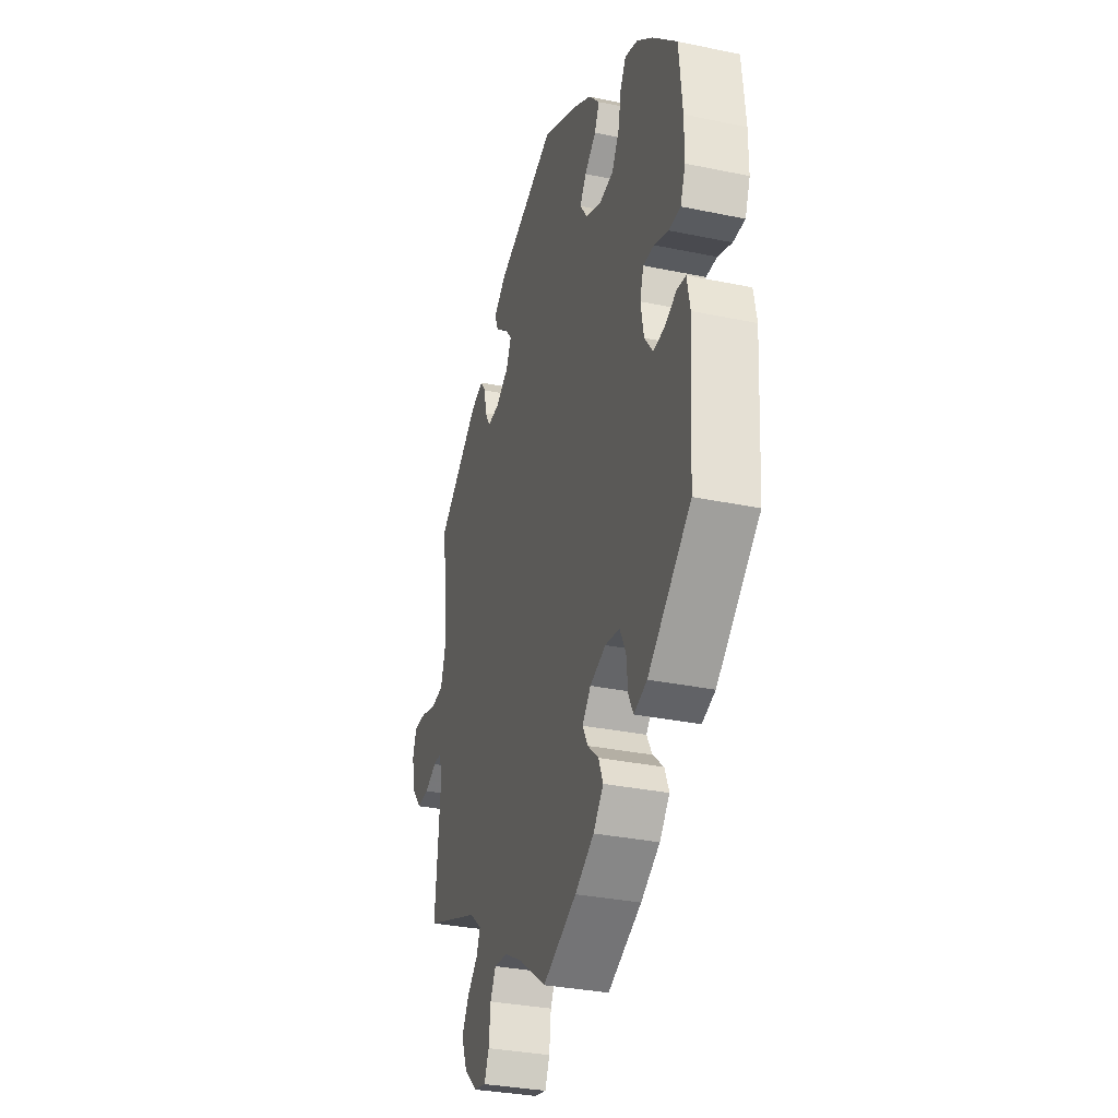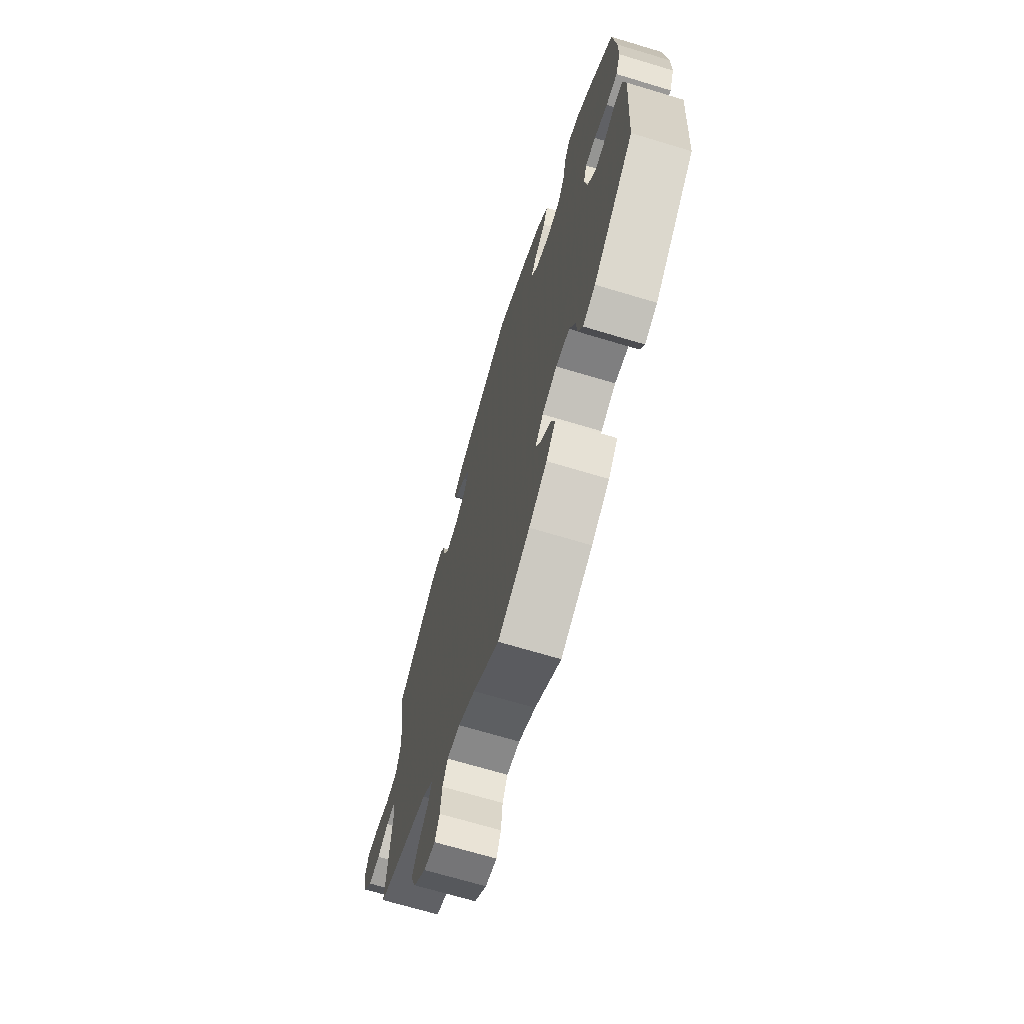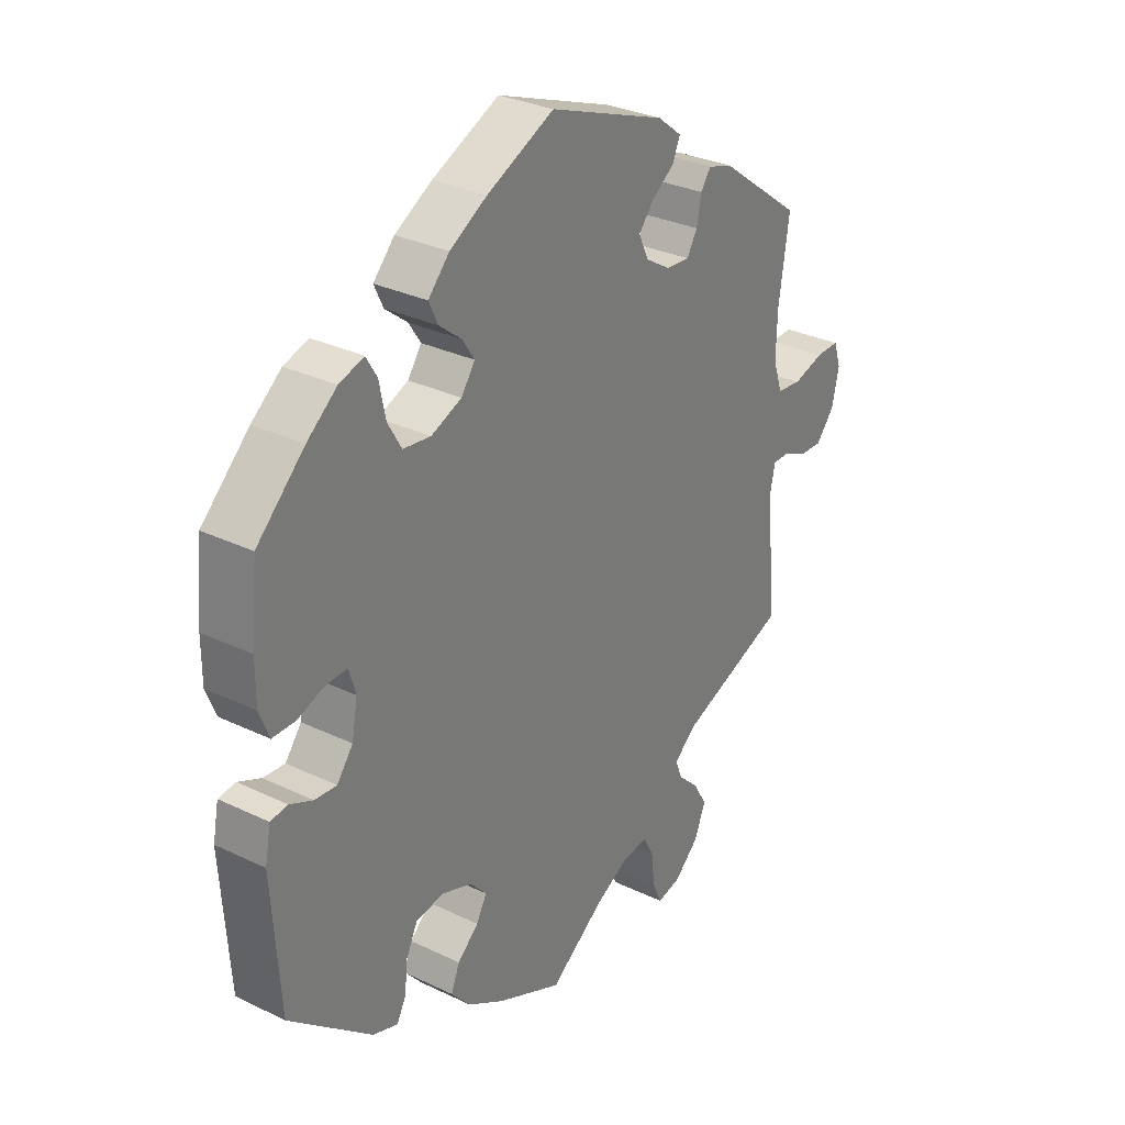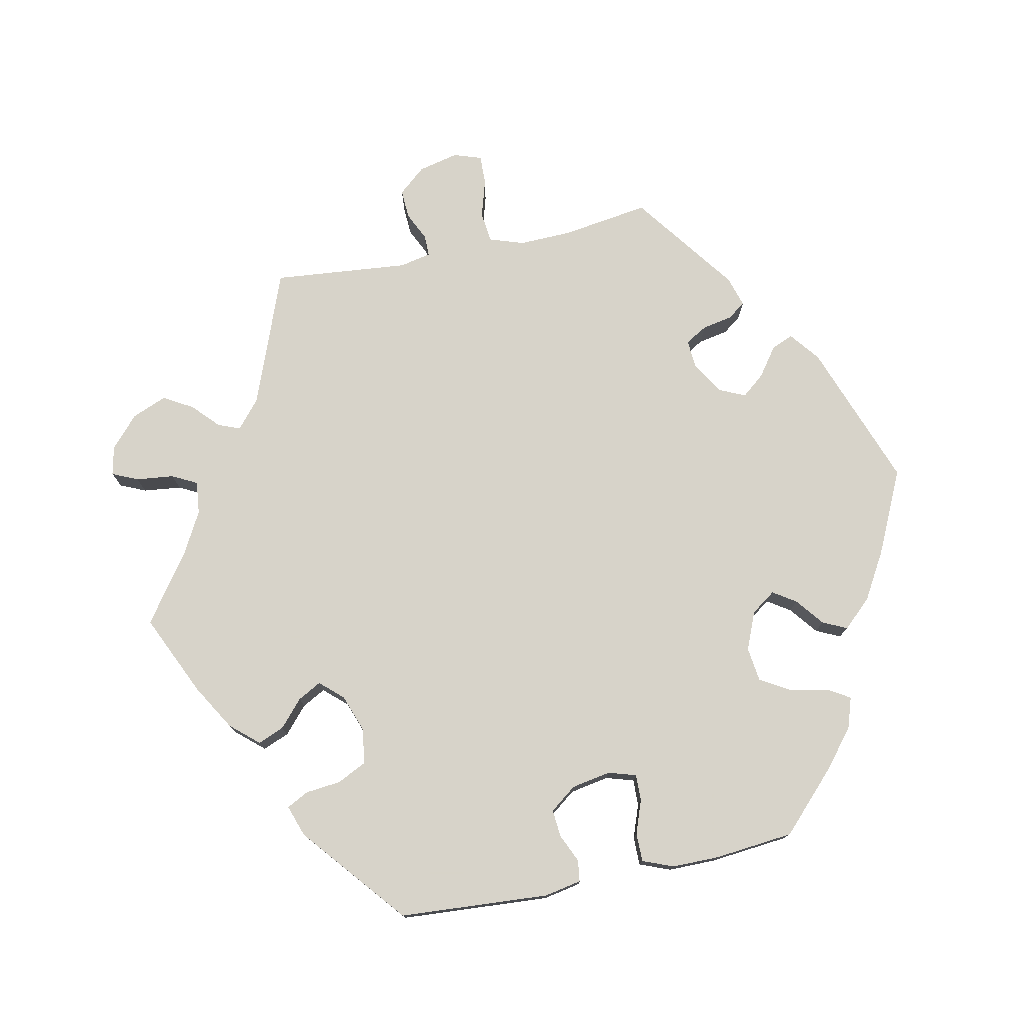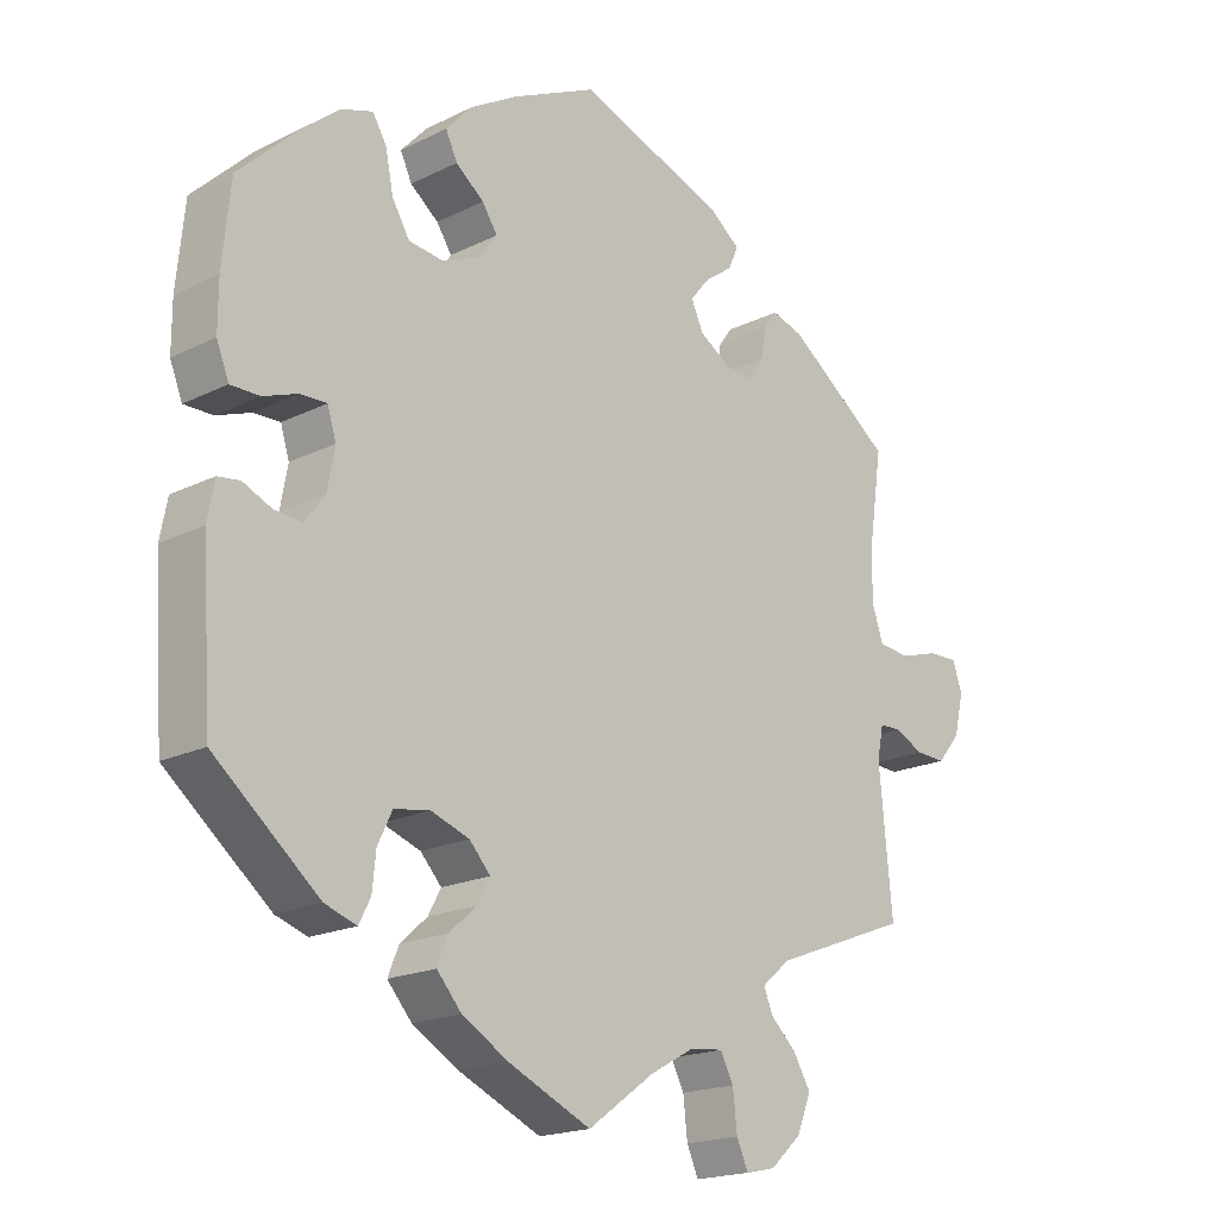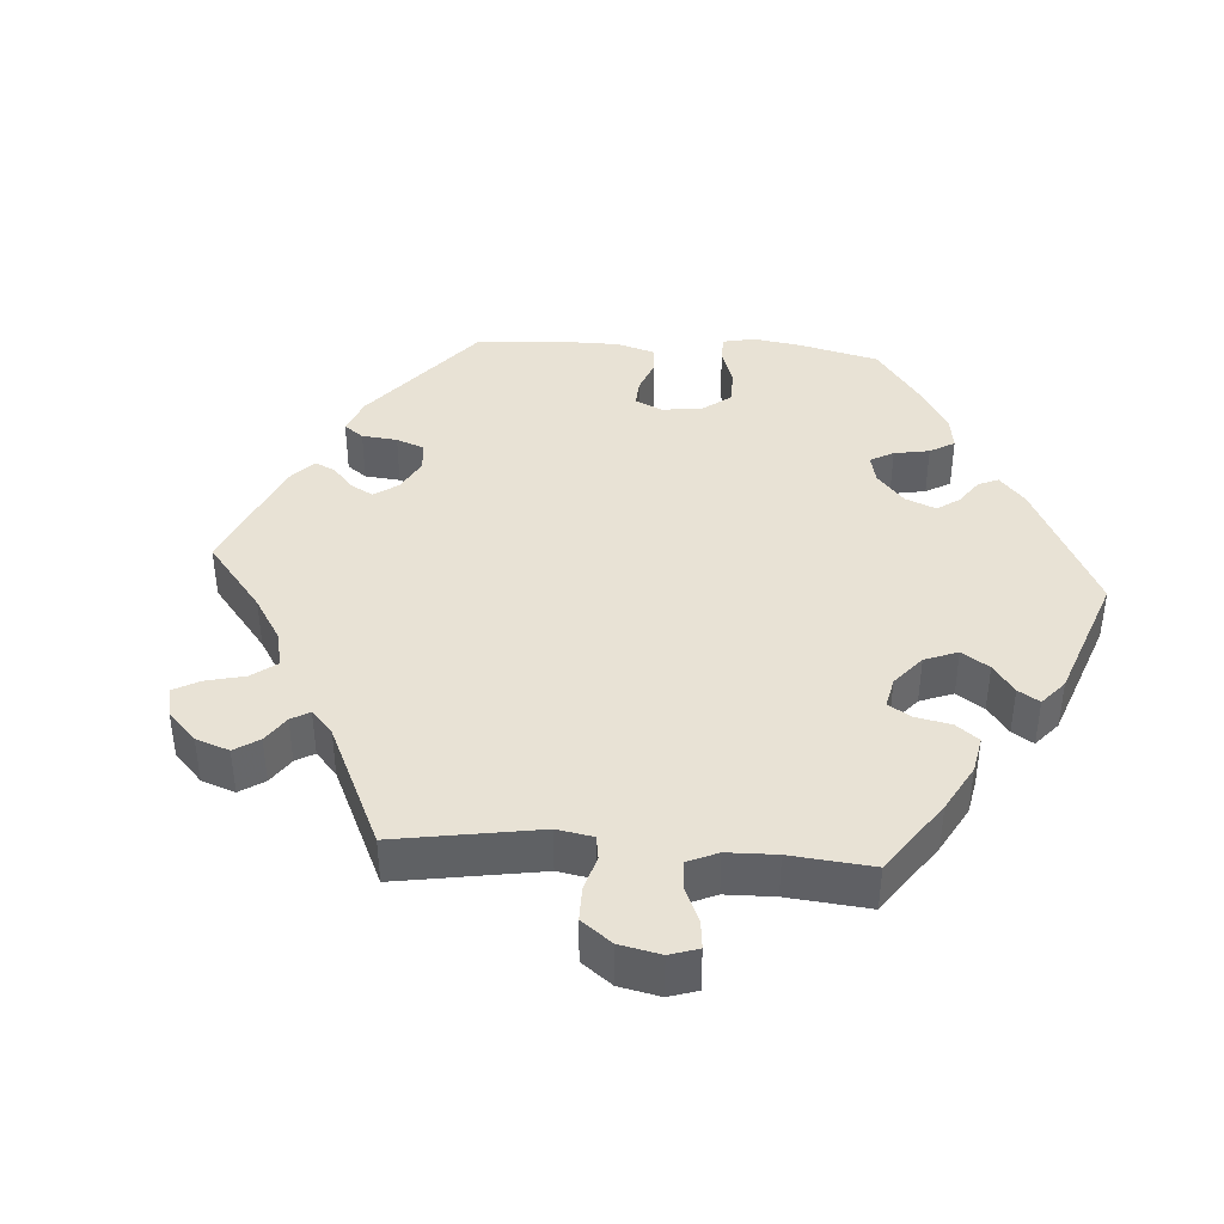
<metadata>
{"format":"obj","ext":"obj","renderer":"f3d","projection":"perspective","resolution":1024,"background":"white","views":[{"elev":-32.2,"azim":-106.3,"up":"+Z"},{"elev":-68.9,"azim":-106.8,"up":"+Z"},{"elev":30.5,"azim":-55.2,"up":"+Z"},{"elev":76.4,"azim":-101.7,"up":"+Y"},{"elev":-18.7,"azim":-46.6,"up":"+Z"},{"elev":40.7,"azim":154.2,"up":"+Y"}]}
</metadata>
<code>
v 0.203 0.07 0.503
v 0.245 0.07 0.47
v 0.232 0.07 0.439
v 0.192 0.07 0.41
v 0.166 0.07 0.378
v 0.183 0.07 0.341
v 0.227 0.07 0.314
v 0.268 0.07 0.311
v 0.286 0.07 0.342
v 0.294 0.07 0.384
v 0.312 0.07 0.409
v 0.355 0.07 0.396
v 0.5 0.07 0.289
v 0.482 0.07 0.166
v 0.48 0.07 0.093
v 0.496 0.07 0.045
v 0.539 0.07 0.04
v 0.593 0.07 0.056
v 0.634 0.07 0.057
v 0.647 0.07 0.018
v 0.634 0.07 -0.038
v 0.602 0.07 -0.076
v 0.561 0.07 -0.074
v 0.521 0.07 -0.055
v 0.491 0.07 -0.055
v 0.482 0.07 -0.099
v 0.5 0.07 -0.289
v 0.311 0.07 -0.361
v 0.272 0.07 -0.394
v 0.284 0.07 -0.425
v 0.32 0.07 -0.459
v 0.344 0.07 -0.5
v 0.324 0.07 -0.549
v 0.281 0.07 -0.588
v 0.24 0.07 -0.597
v 0.224 0.07 -0.561
v 0.218 0.07 -0.508
v 0.2 0.07 -0.473
v 0.154 0.07 -0.478
v 0.094 0.07 -0.511
v 0.001 0.07 -0.578
v -0.113 0.07 -0.526
v -0.177 0.07 -0.488
v -0.211 0.07 -0.449
v -0.196 0.07 -0.412
v -0.159 0.07 -0.379
v -0.141 0.07 -0.346
v -0.17 0.07 -0.314
v -0.223 0.07 -0.295
v -0.272 0.07 -0.303
v -0.292 0.07 -0.344
v -0.297 0.07 -0.393
v -0.313 0.07 -0.424
v -0.357 0.07 -0.409
v -0.501 0.07 -0.289
v -0.515 0.07 -0.079
v -0.505 0.07 -0.027
v -0.475 0.07 -0.023
v -0.435 0.07 -0.041
v -0.397 0.07 -0.044
v -0.369 0.07 -0.007
v -0.359 0.07 0.048
v -0.371 0.07 0.087
v -0.408 0.07 0.086
v -0.455 0.07 0.069
v -0.495 0.07 0.069
v -0.512 0.07 0.112
v -0.512 0.07 0.178
v -0.501 0.07 0.289
v -0.418 0.07 0.369
v -0.366 0.07 0.411
v -0.323 0.07 0.425
v -0.304 0.07 0.393
v -0.293 0.07 0.339
v -0.269 0.07 0.298
v -0.221 0.07 0.292
v -0.168 0.07 0.314
v -0.144 0.07 0.348
v -0.165 0.07 0.38
v -0.204 0.07 0.411
v -0.22 0.07 0.445
v -0.183 0.07 0.485
v -0.118 0.07 0.523
v -0.001 0.07 0.578
v 0.203 0 0.503
v 0.245 0 0.47
v 0.232 0 0.439
v 0.192 0 0.41
v 0.166 0 0.378
v 0.183 0 0.341
v 0.227 0 0.314
v 0.268 0 0.311
v 0.286 0 0.342
v 0.294 0 0.384
v 0.312 0 0.409
v 0.355 0 0.396
v 0.5 0 0.289
v 0.482 0 0.166
v 0.48 0 0.093
v 0.496 0 0.045
v 0.539 0 0.04
v 0.593 0 0.056
v 0.634 0 0.057
v 0.647 0 0.018
v 0.634 0 -0.038
v 0.602 0 -0.076
v 0.561 0 -0.074
v 0.521 0 -0.055
v 0.491 0 -0.055
v 0.482 0 -0.099
v 0.5 0 -0.289
v 0.311 0 -0.361
v 0.272 0 -0.394
v 0.284 0 -0.425
v 0.32 0 -0.459
v 0.344 0 -0.5
v 0.324 0 -0.549
v 0.281 0 -0.588
v 0.24 0 -0.597
v 0.224 0 -0.561
v 0.218 0 -0.508
v 0.2 0 -0.473
v 0.154 0 -0.478
v 0.094 0 -0.511
v 0.001 0 -0.578
v -0.113 0 -0.526
v -0.177 0 -0.488
v -0.211 0 -0.449
v -0.196 0 -0.412
v -0.159 0 -0.379
v -0.141 0 -0.346
v -0.17 0 -0.314
v -0.223 0 -0.295
v -0.272 0 -0.303
v -0.292 0 -0.344
v -0.297 0 -0.393
v -0.313 0 -0.424
v -0.357 0 -0.409
v -0.501 0 -0.289
v -0.515 0 -0.079
v -0.505 0 -0.027
v -0.475 0 -0.023
v -0.435 0 -0.041
v -0.397 0 -0.044
v -0.369 0 -0.007
v -0.359 0 0.048
v -0.371 0 0.087
v -0.408 0 0.086
v -0.455 0 0.069
v -0.495 0 0.069
v -0.512 0 0.112
v -0.512 0 0.178
v -0.501 0 0.289
v -0.418 0 0.369
v -0.366 0 0.411
v -0.323 0 0.425
v -0.304 0 0.393
v -0.293 0 0.339
v -0.269 0 0.298
v -0.221 0 0.292
v -0.168 0 0.314
v -0.144 0 0.348
v -0.165 0 0.38
v -0.204 0 0.411
v -0.22 0 0.445
v -0.183 0 0.485
v -0.118 0 0.523
v -0.001 0 0.578
f 79 80 81 82
f 78 79 82 83
f 71 72 73 74
f 71 74 75
f 70 71 75
f 69 70 75
f 68 69 75 76
f 64 65 66 67
f 63 64 67 68
f 56 57 58 59
f 56 59 60
f 55 56 60
f 54 55 60 61
f 51 52 53 54
f 50 51 54 61
f 43 44 45 46
f 43 46 47
f 40 41 42 43
f 39 40 43 47
f 38 39 47 48
f 34 35 36 37
f 34 37 38
f 33 34 38
f 30 31 32 33
f 29 30 33 38
f 26 27 28
f 25 26 28 29
f 21 22 23 24
f 21 24 25
f 20 21 25
f 17 18 19 20
f 16 17 20 25
f 15 16 25 29
f 11 12 13 14
f 9 10 11 14
f 8 9 14 15
f 7 8 15 29
f 1 2 3 4
f 1 4 5
f 78 83 84 1
f 63 68 76
f 62 63 76 77
f 49 50 61 62
f 48 49 62 77
f 6 7 29 38
f 5 6 38 48
f 48 77 78
f 1 5 48 78
f 166 165 164 163
f 167 166 163 162
f 158 157 156 155
f 159 158 155
f 159 155 154
f 159 154 153
f 160 159 153 152
f 151 150 149 148
f 152 151 148 147
f 143 142 141 140
f 144 143 140
f 144 140 139
f 145 144 139 138
f 138 137 136 135
f 145 138 135 134
f 130 129 128 127
f 131 130 127
f 127 126 125 124
f 131 127 124 123
f 132 131 123 122
f 121 120 119 118
f 122 121 118
f 122 118 117
f 117 116 115 114
f 122 117 114 113
f 112 111 110
f 113 112 110 109
f 108 107 106 105
f 109 108 105
f 109 105 104
f 104 103 102 101
f 109 104 101 100
f 113 109 100 99
f 98 97 96 95
f 98 95 94 93
f 99 98 93 92
f 113 99 92 91
f 88 87 86 85
f 89 88 85
f 85 168 167 162
f 160 152 147
f 161 160 147 146
f 146 145 134 133
f 161 146 133 132
f 122 113 91 90
f 132 122 90 89
f 162 161 132
f 162 132 89 85
f 1 85 86 2
f 2 86 87 3
f 3 87 88 4
f 4 88 89 5
f 5 89 90 6
f 6 90 91 7
f 7 91 92 8
f 8 92 93 9
f 9 93 94 10
f 10 94 95 11
f 11 95 96 12
f 12 96 97 13
f 13 97 98 14
f 14 98 99 15
f 15 99 100 16
f 16 100 101 17
f 17 101 102 18
f 18 102 103 19
f 19 103 104 20
f 20 104 105 21
f 21 105 106 22
f 22 106 107 23
f 23 107 108 24
f 24 108 109 25
f 25 109 110 26
f 26 110 111 27
f 27 111 112 28
f 28 112 113 29
f 29 113 114 30
f 30 114 115 31
f 31 115 116 32
f 32 116 117 33
f 33 117 118 34
f 34 118 119 35
f 35 119 120 36
f 36 120 121 37
f 37 121 122 38
f 38 122 123 39
f 39 123 124 40
f 40 124 125 41
f 41 125 126 42
f 42 126 127 43
f 43 127 128 44
f 44 128 129 45
f 45 129 130 46
f 46 130 131 47
f 47 131 132 48
f 48 132 133 49
f 49 133 134 50
f 50 134 135 51
f 51 135 136 52
f 52 136 137 53
f 53 137 138 54
f 54 138 139 55
f 55 139 140 56
f 56 140 141 57
f 57 141 142 58
f 58 142 143 59
f 59 143 144 60
f 60 144 145 61
f 61 145 146 62
f 62 146 147 63
f 63 147 148 64
f 64 148 149 65
f 65 149 150 66
f 66 150 151 67
f 67 151 152 68
f 68 152 153 69
f 69 153 154 70
f 70 154 155 71
f 71 155 156 72
f 72 156 157 73
f 73 157 158 74
f 74 158 159 75
f 75 159 160 76
f 76 160 161 77
f 77 161 162 78
f 78 162 163 79
f 79 163 164 80
f 80 164 165 81
f 81 165 166 82
f 82 166 167 83
f 83 167 168 84
f 84 168 85 1

</code>
